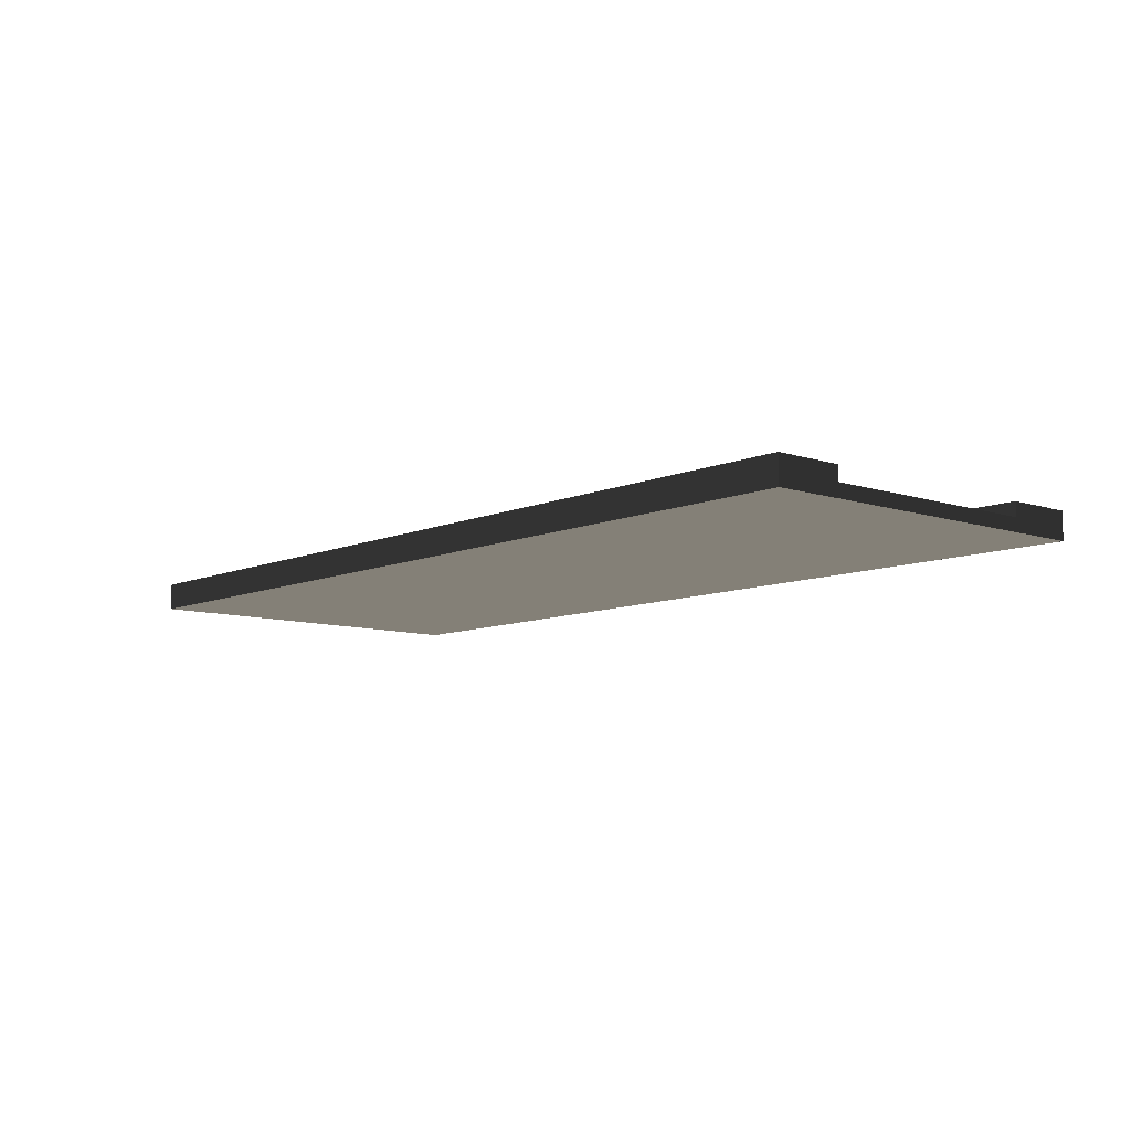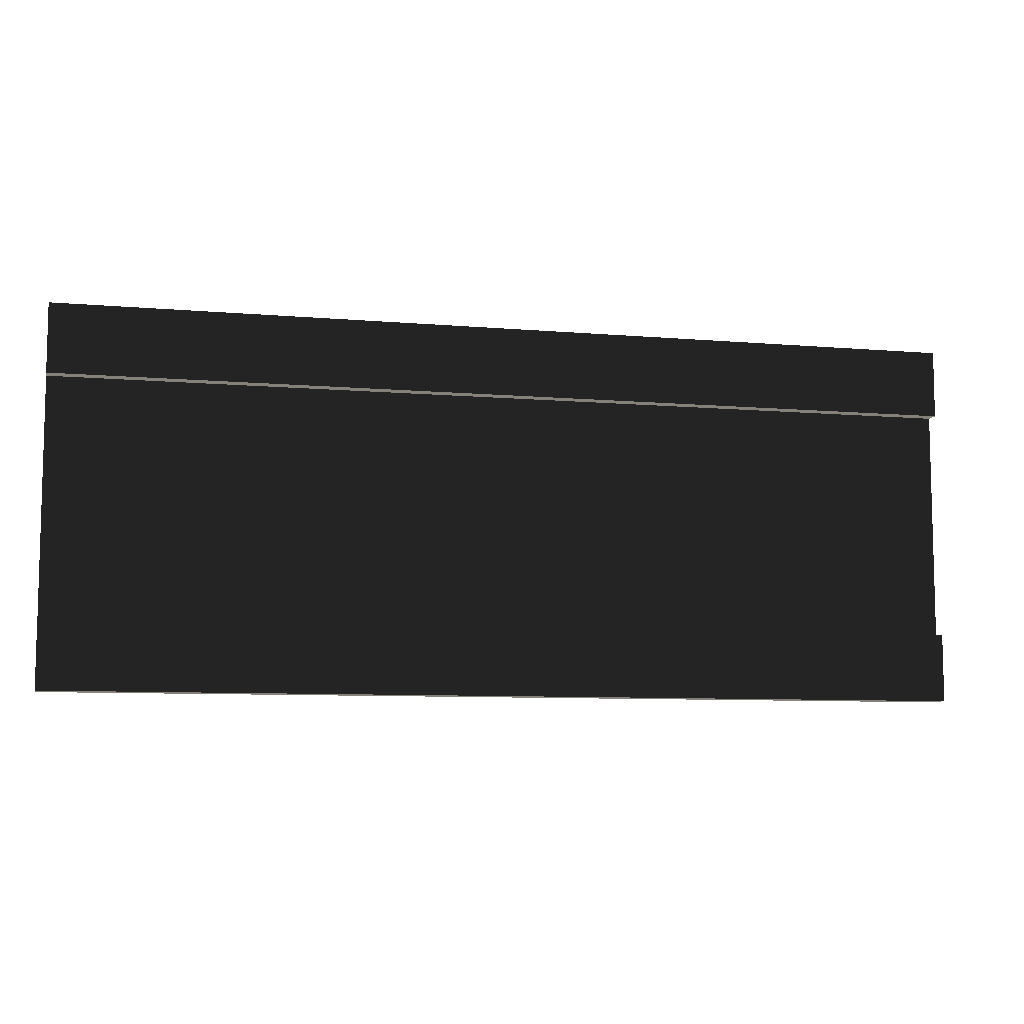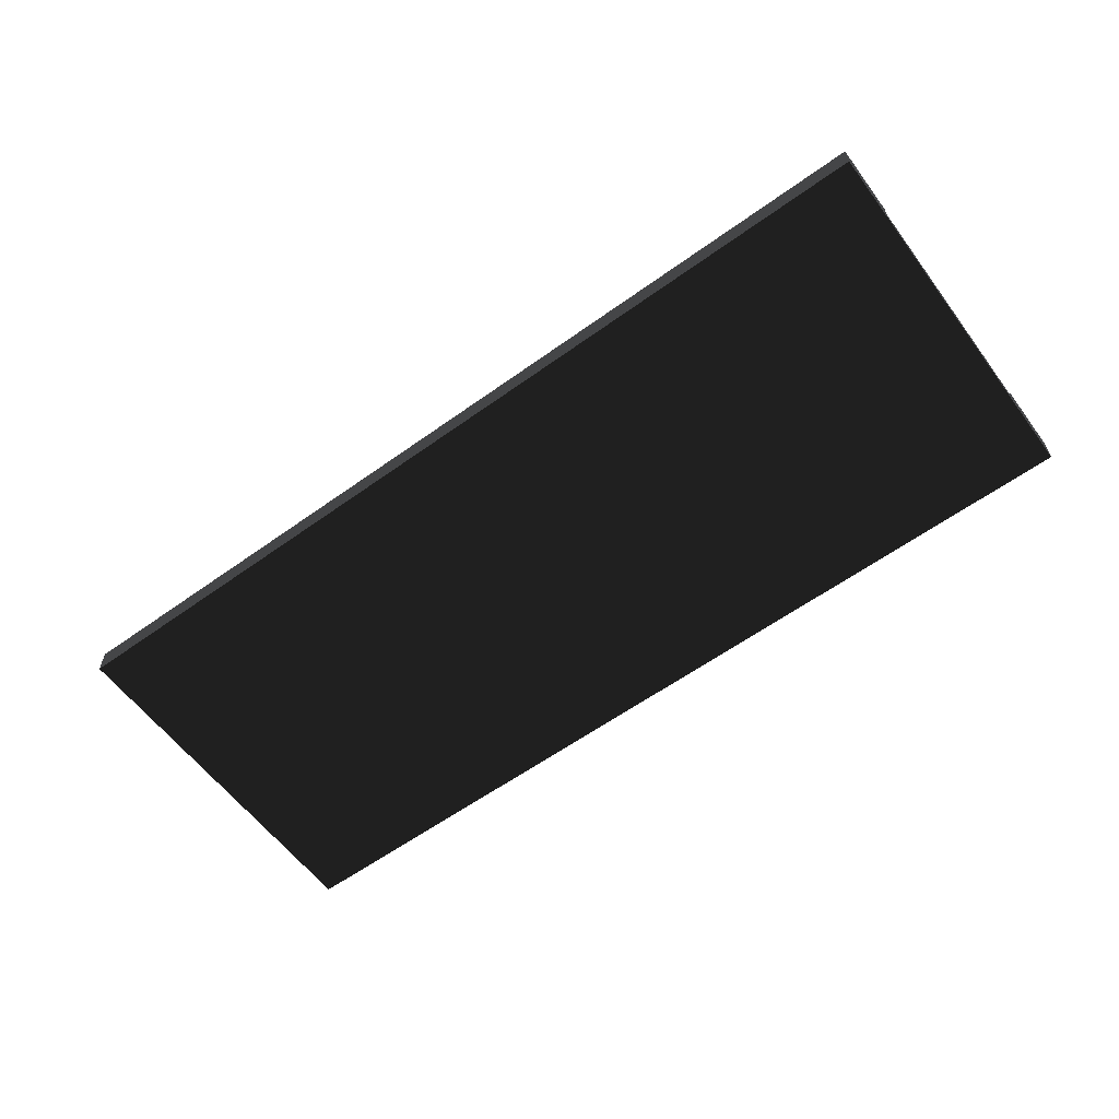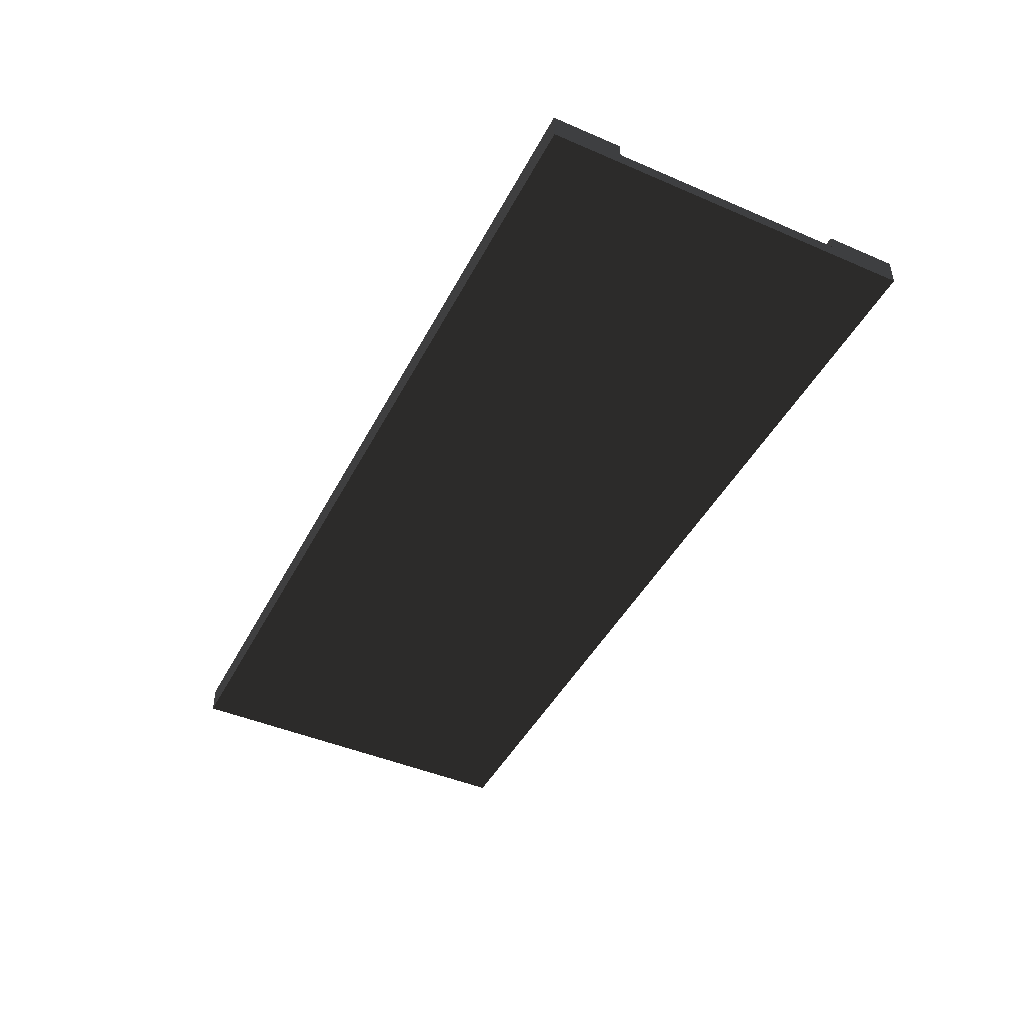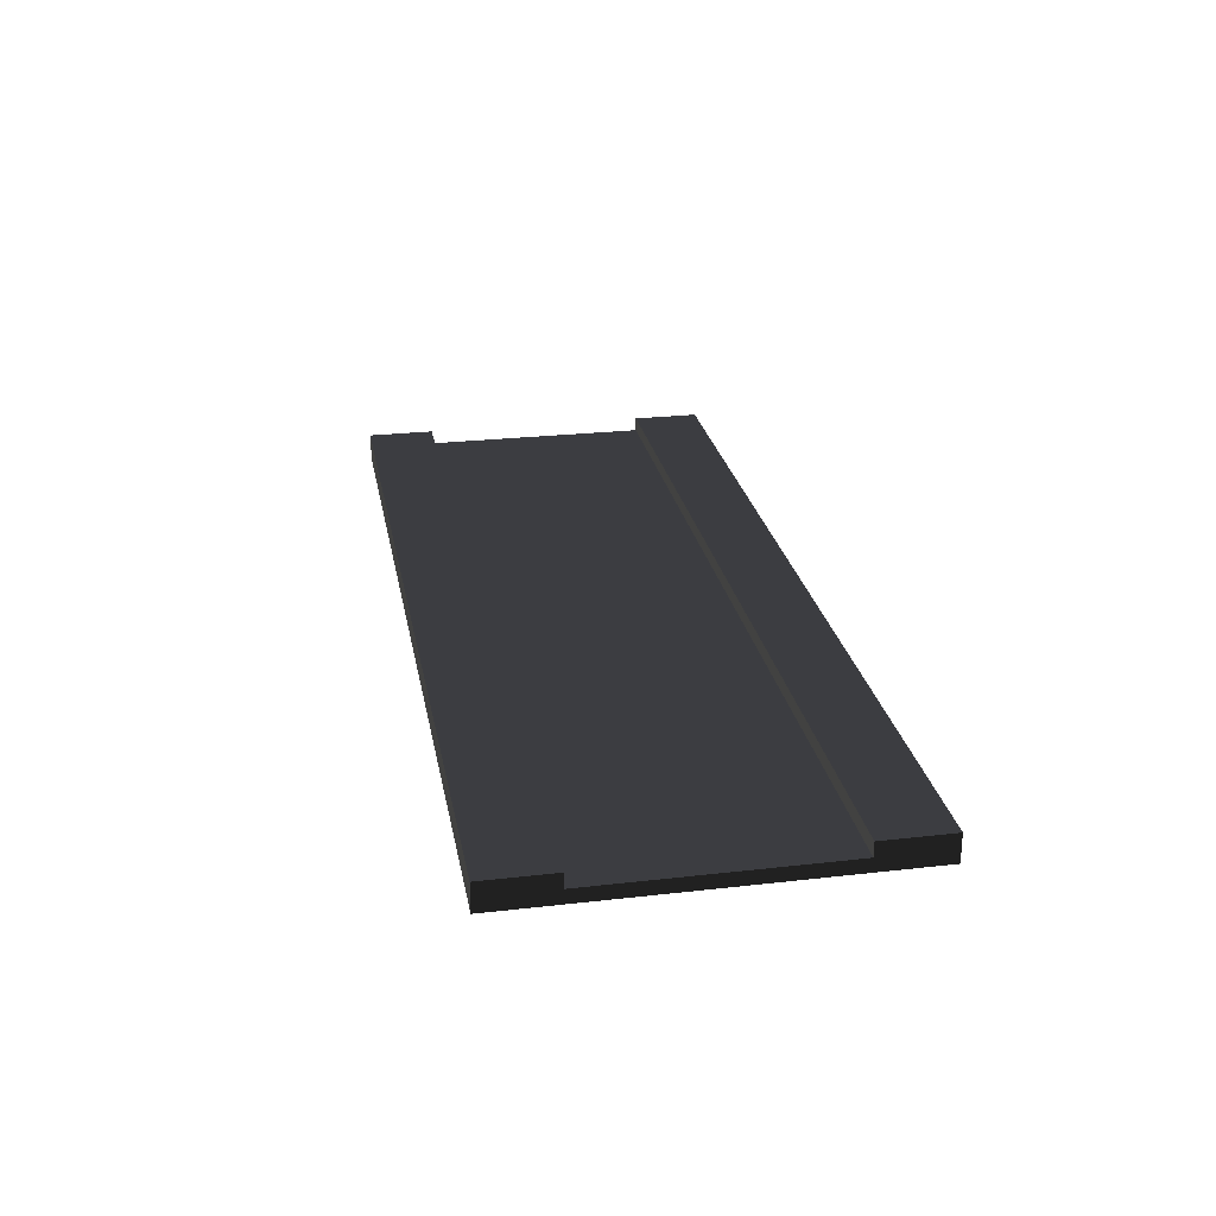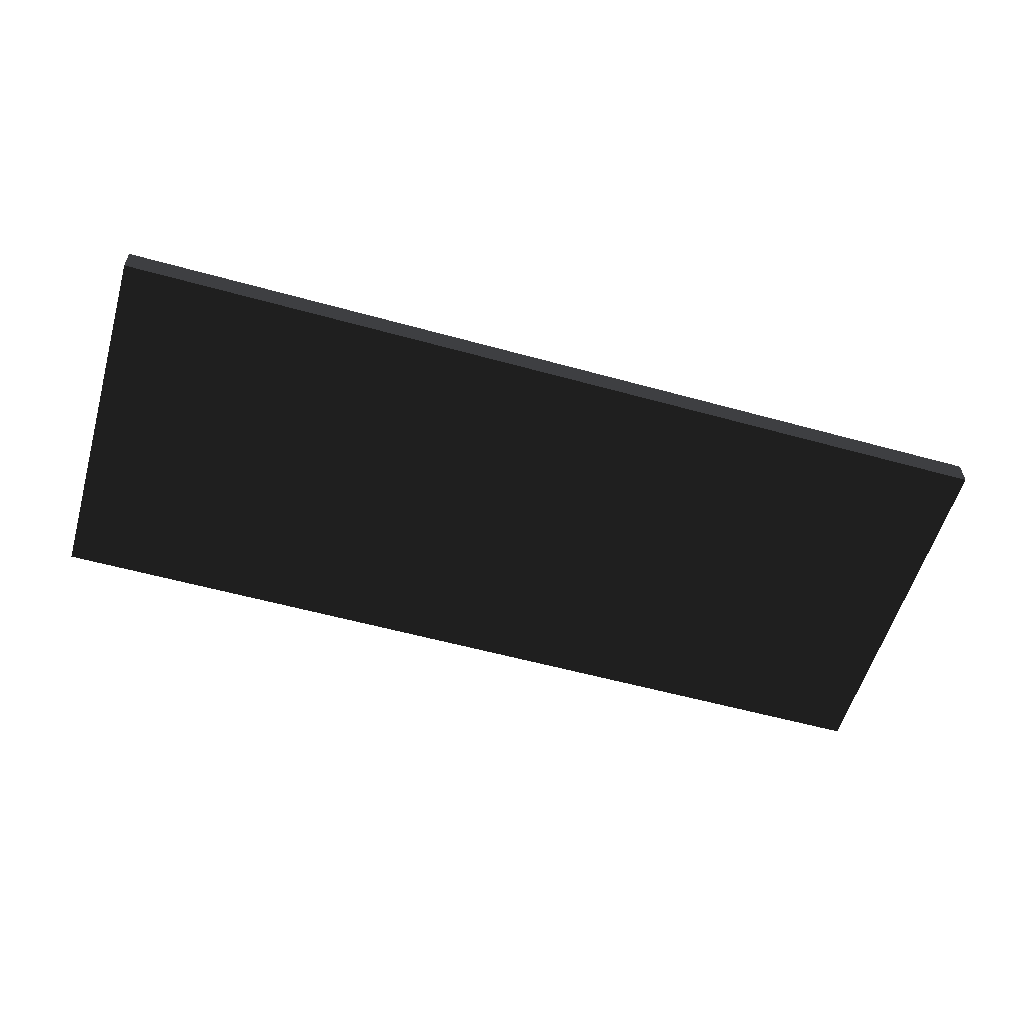
<metadata>
{"format":"obj","ext":"obj","renderer":"f3d","projection":"perspective","resolution":1024,"background":"white","views":[{"elev":-9.0,"azim":-131.1,"up":"+Y"},{"elev":-8.3,"azim":166.5,"up":"+Z"},{"elev":-59.4,"azim":-143.5,"up":"+Y"},{"elev":-45.2,"azim":-116.4,"up":"+Y"},{"elev":25.5,"azim":79.6,"up":"+Y"},{"elev":-56.8,"azim":-16.1,"up":"+Y"}]}
</metadata>
<code>
o Cube.044
v -18.76 0.2626 37.52
v -18.76 -0.5502 37.52
v -18.76 0.2626 26.55
v -18.76 -0.5502 26.55
v 8.443 0.2626 37.52
v 8.443 -0.5502 37.52
v 8.443 0.2626 26.55
v 8.443 -0.5502 26.55
v -18.76 0.2626 28.58
v -18.76 0.2626 35.49
v -18.76 -0.5502 35.49
v -18.76 -0.5502 28.58
v 8.443 0.2626 35.49
v 8.443 0.2626 28.58
v 8.443 -0.5502 28.58
v 8.443 -0.5502 35.49
v -18.76 -0.1574 28.58
v -18.76 -0.1574 35.49
v 8.443 -0.1574 35.49
v 8.443 -0.1574 28.58
v 8.443 0.1326 35.49
v 8.443 0.1326 28.58
f 9 12 4 3
f 3 4 8 7
f 13 16 6 5
f 5 6 2 1
f 10 13 5 1
f 16 11 2 6
f 8 4 12 15
f 15 12 11 16
f 3 7 14 9
f 20 15 16 19
f 7 8 15 14
f 1 2 11 10
f 18 11 12 17
f 17 20 19 18
f 9 14 20 17
f 13 10 18 19
l 21 13
l 14 22

</code>
